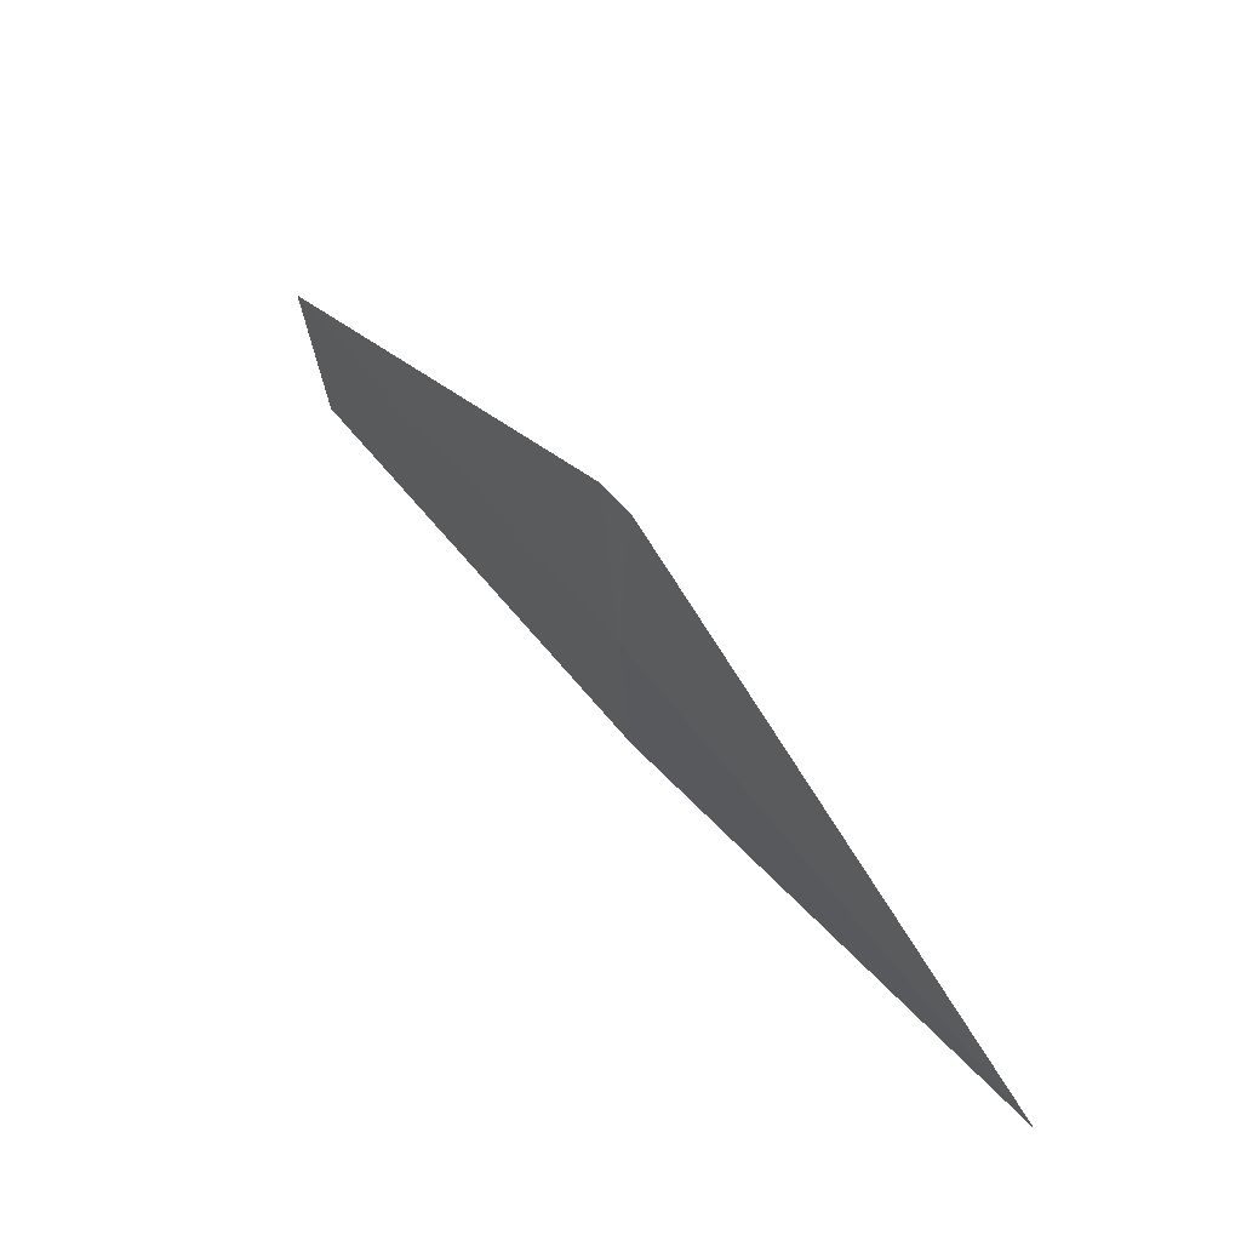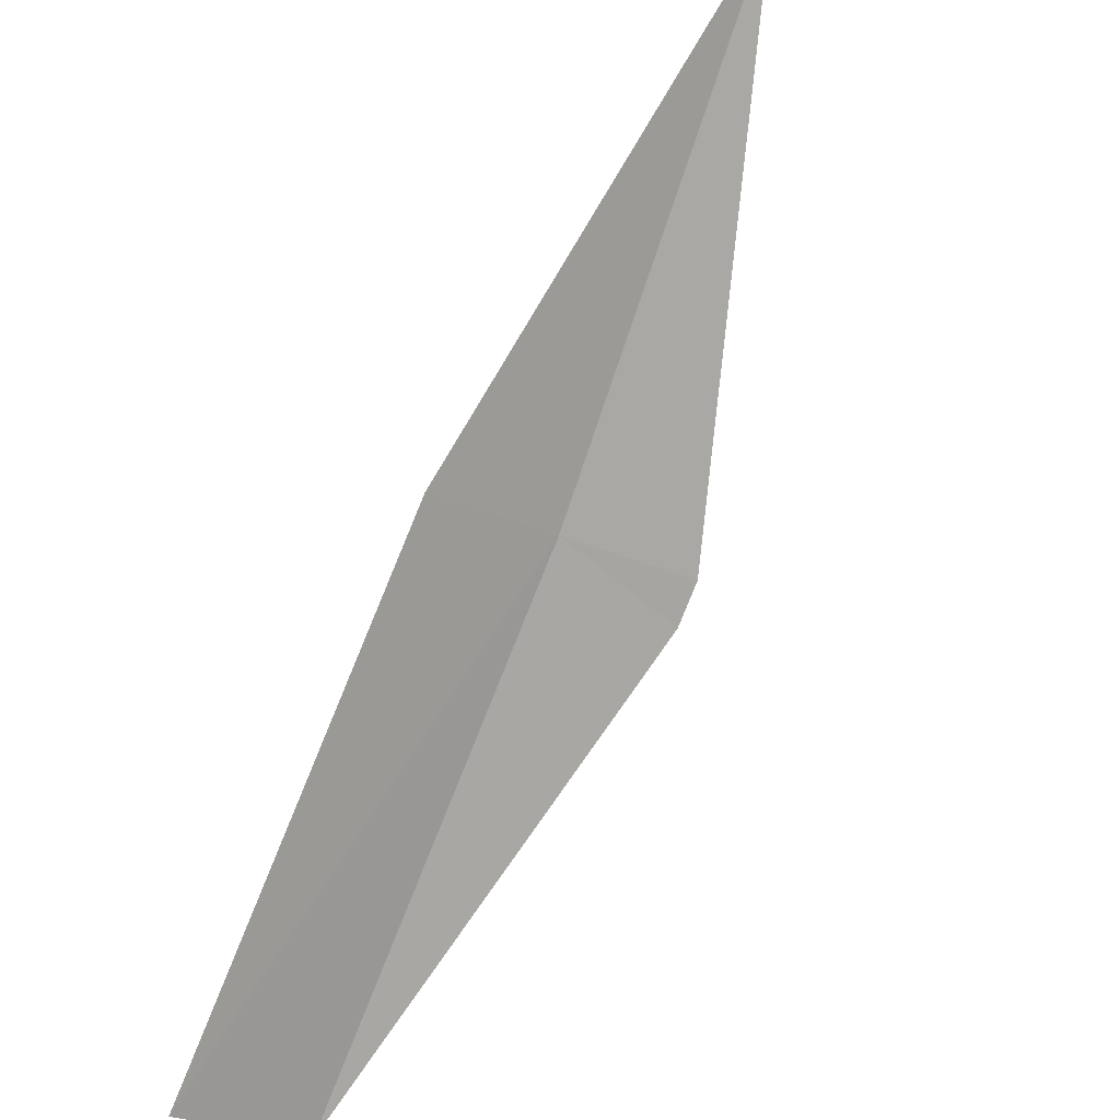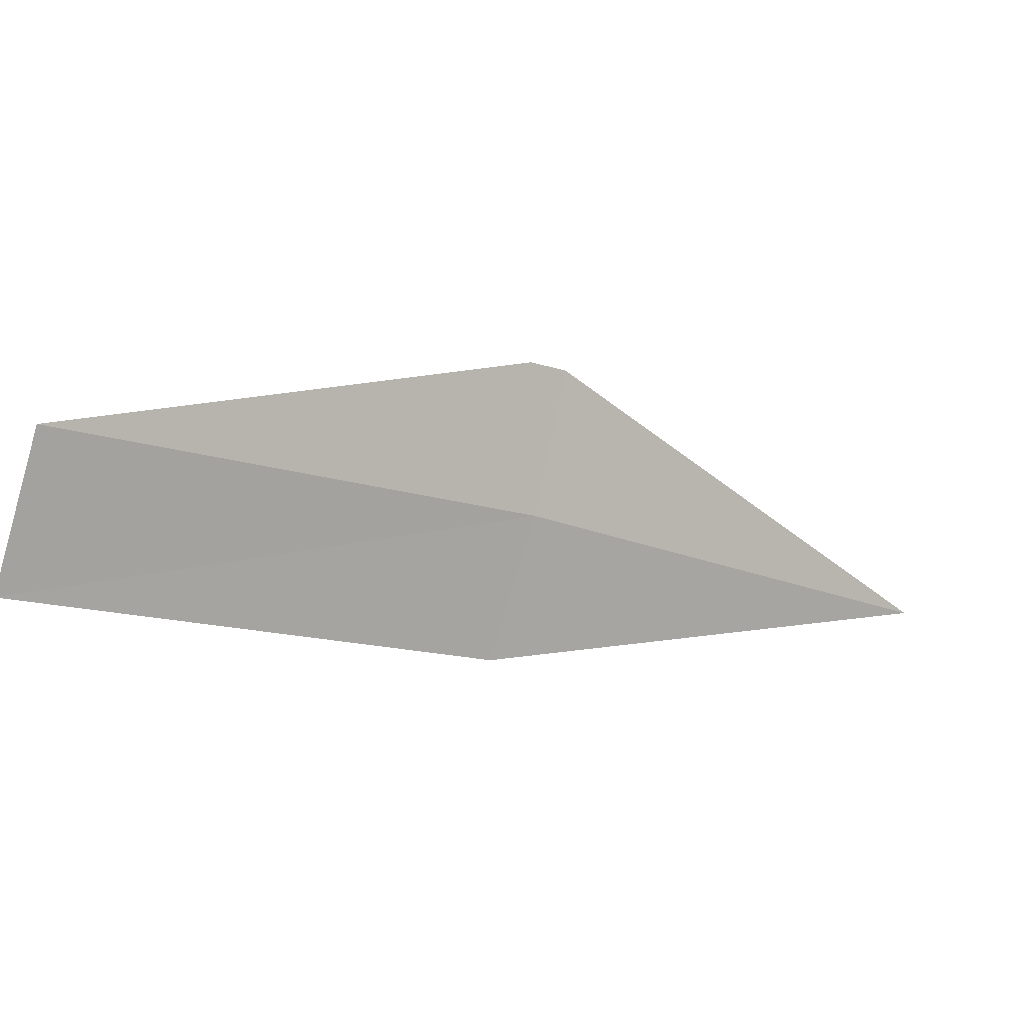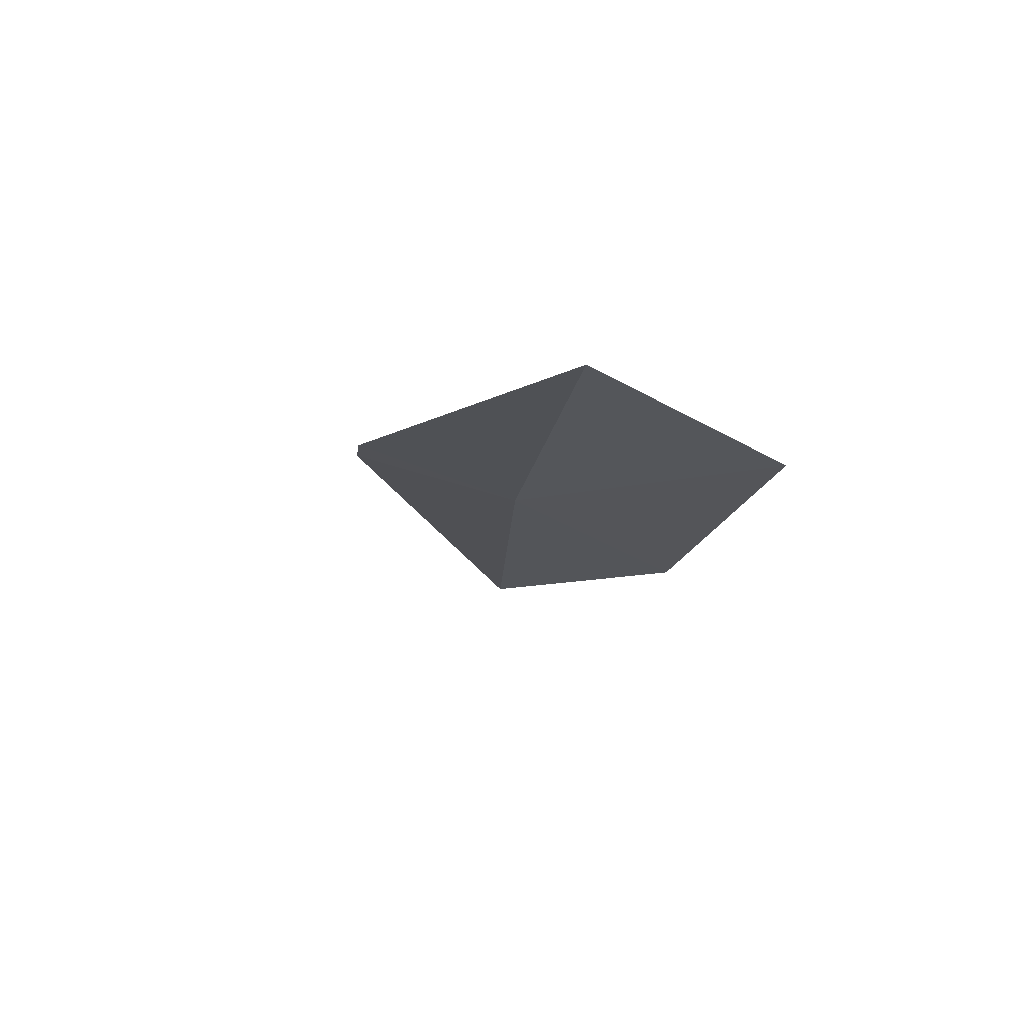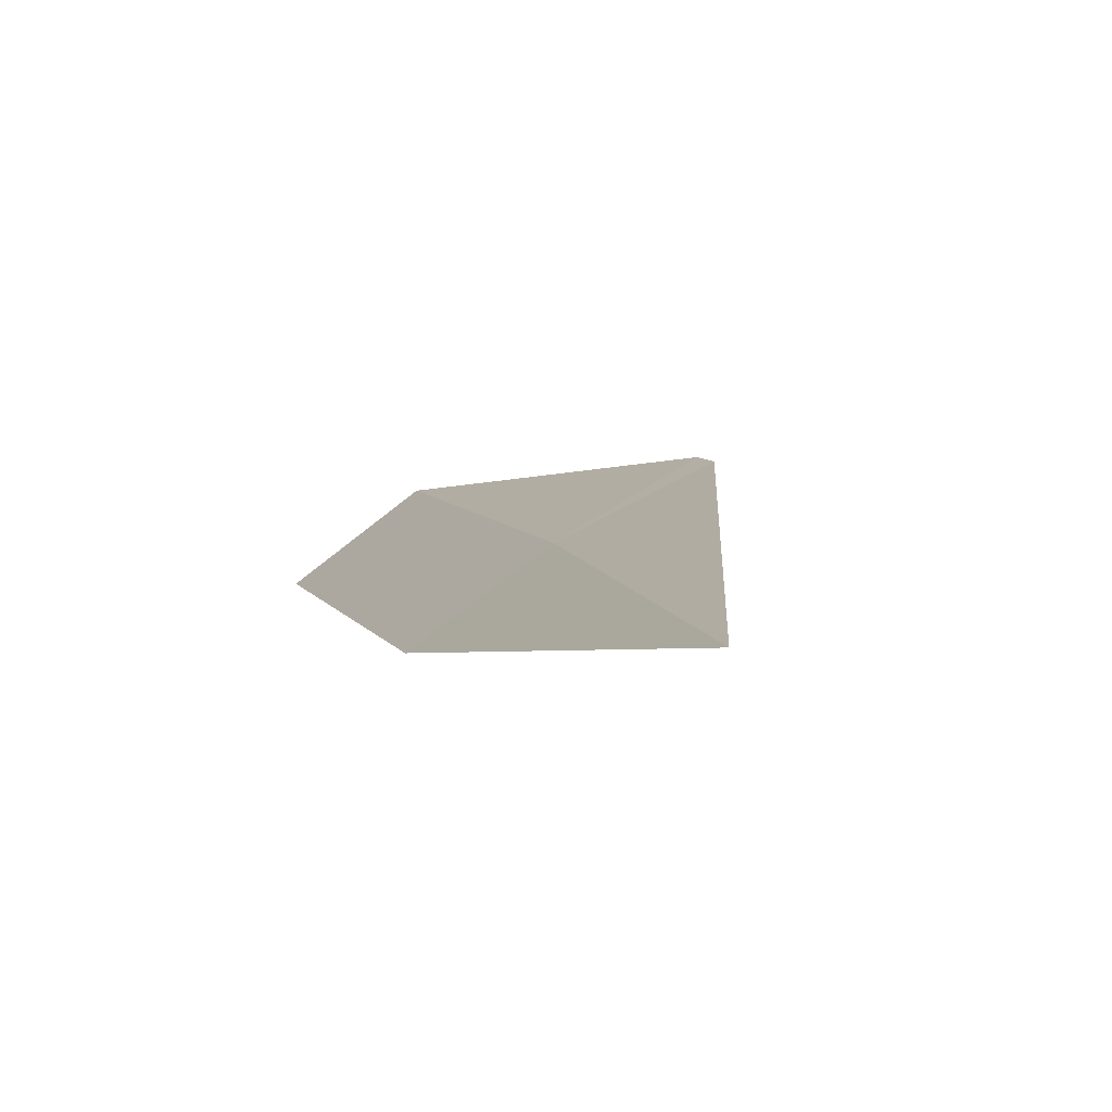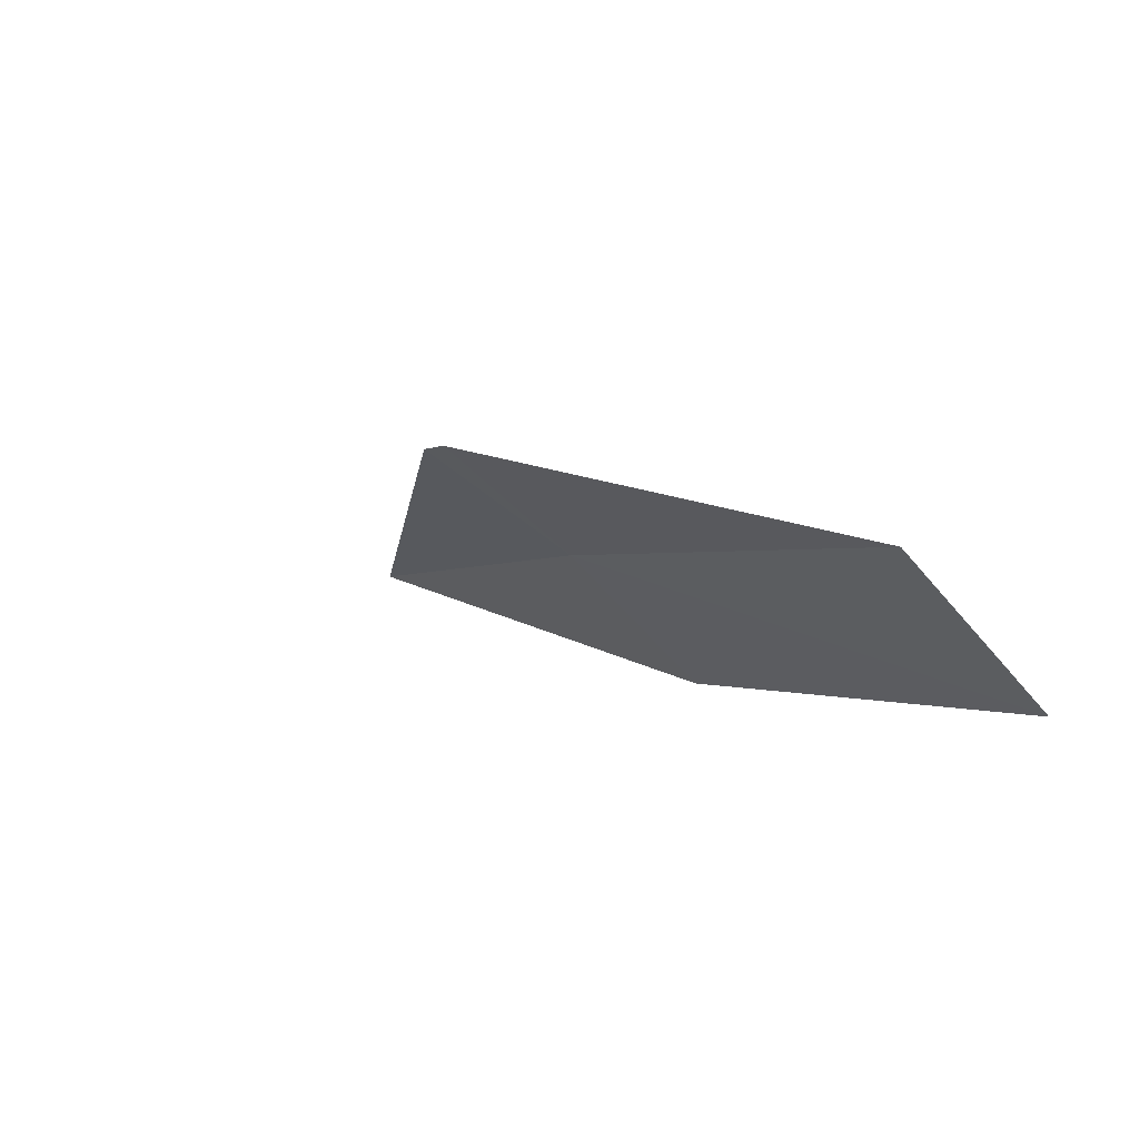
<metadata>
{"format":"obj","ext":"obj","renderer":"f3d","projection":"perspective","resolution":1024,"background":"white","views":[{"elev":36.4,"azim":-168.4,"up":"+Z"},{"elev":-42.7,"azim":-132.3,"up":"+Y"},{"elev":-0.9,"azim":99.5,"up":"+Z"},{"elev":-53.6,"azim":71.9,"up":"+Y"},{"elev":51.7,"azim":-122.0,"up":"+Y"},{"elev":-48.7,"azim":46.7,"up":"+Y"}]}
</metadata>
<code>
v 18.29 16.28 4.652
v 18.28 16.31 4.798
v 18.31 16.28 4.804
v 18.66 15.87 4.578
v 18.29 16.23 4.508
v 18.67 15.91 4.726
v 17.92 16.65 4.546
f 1 3 2
f 1 5 4
f 1 6 3
f 1 7 5
f 1 4 6
f 1 2 7

</code>
